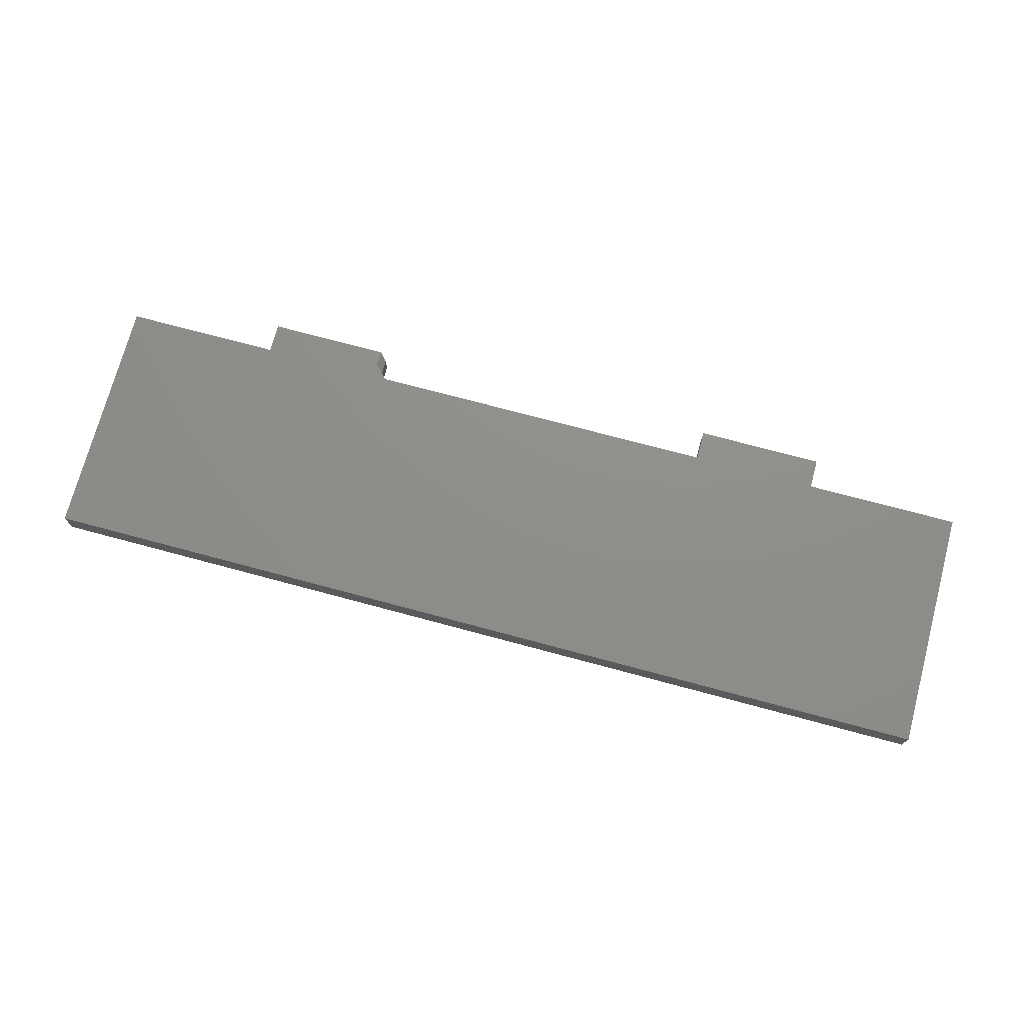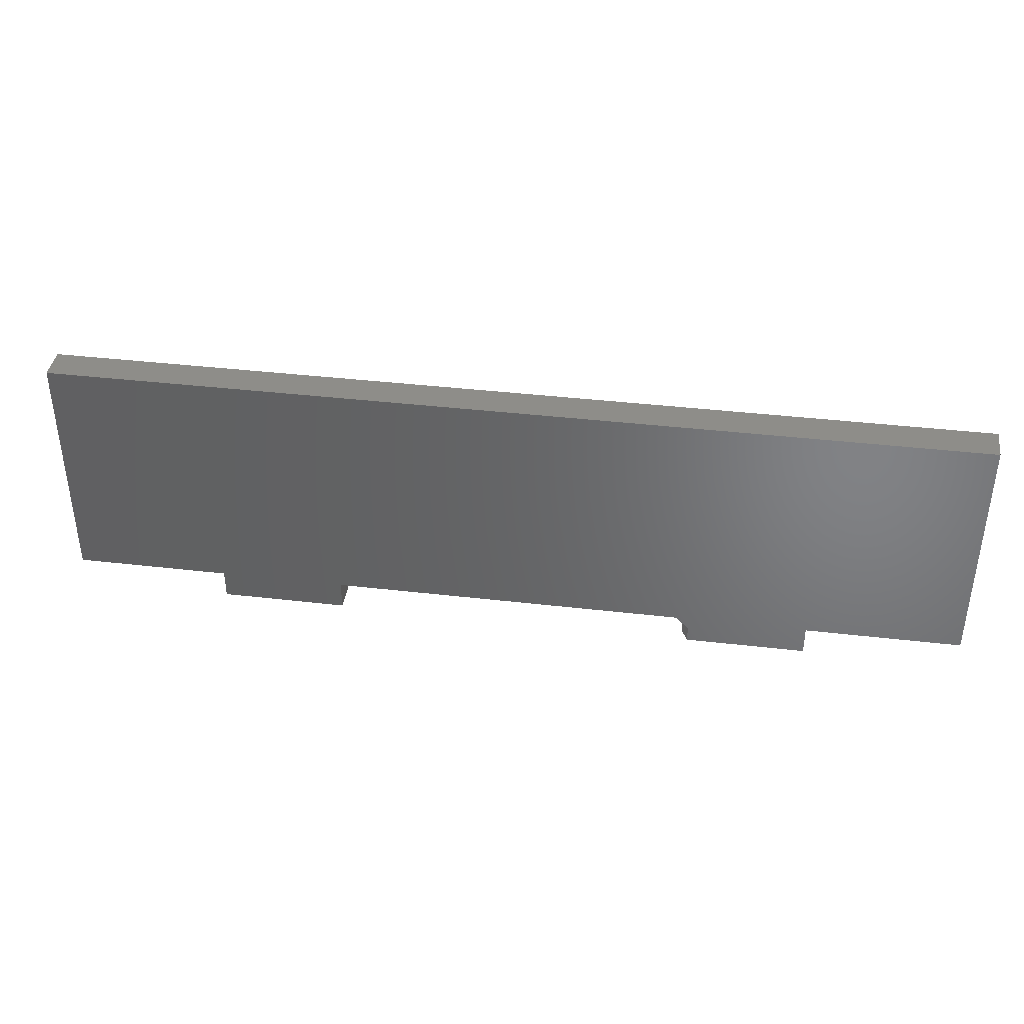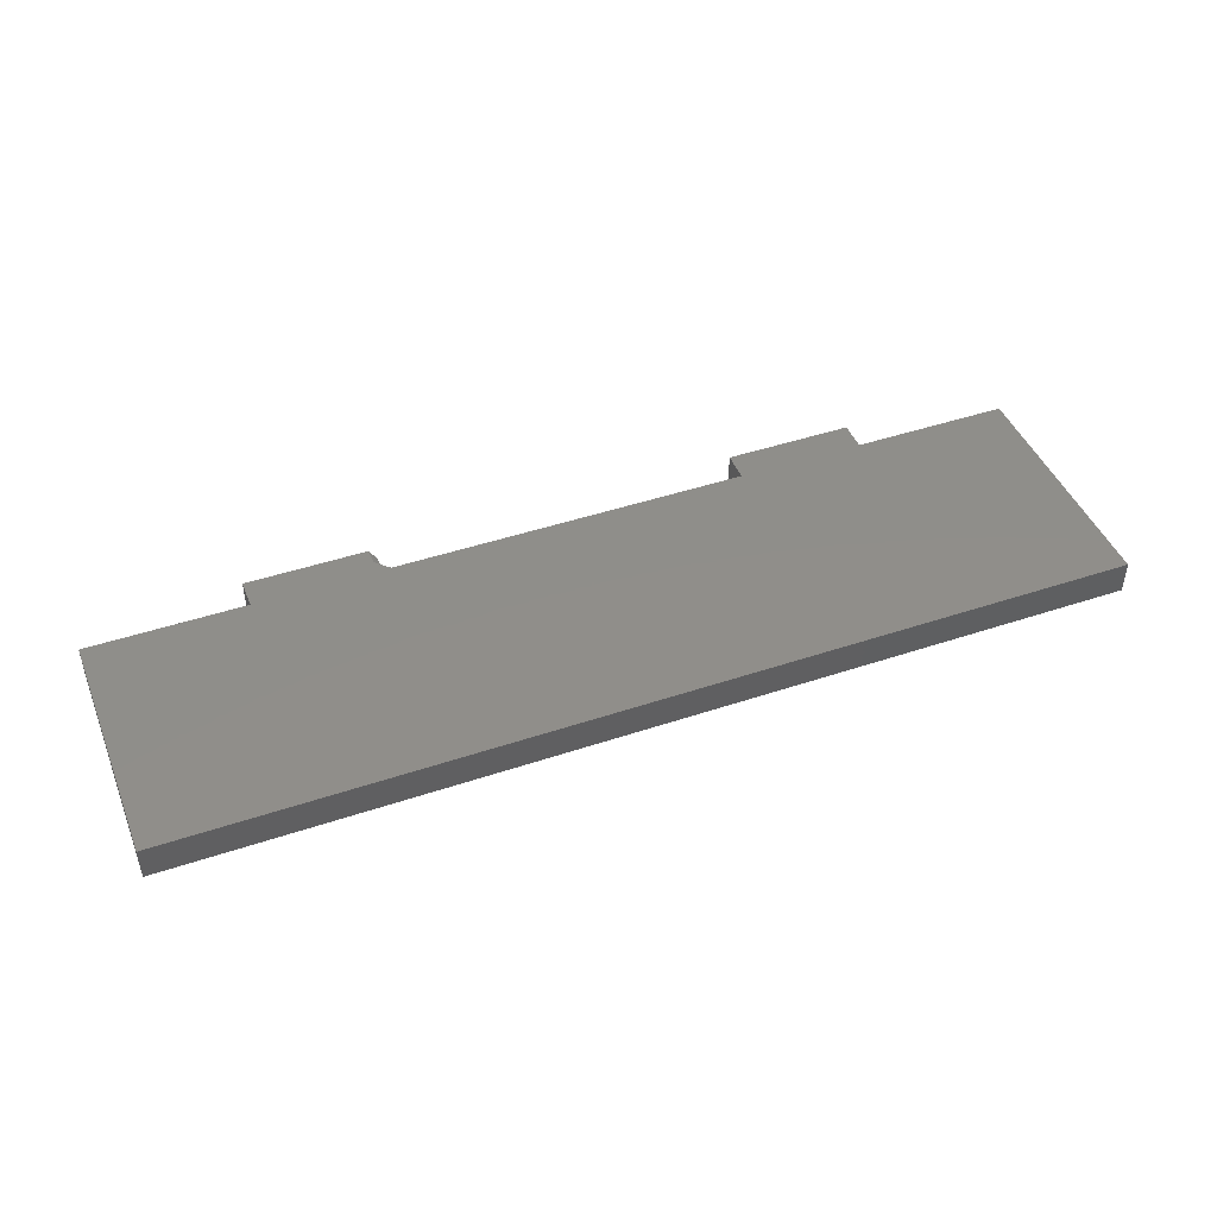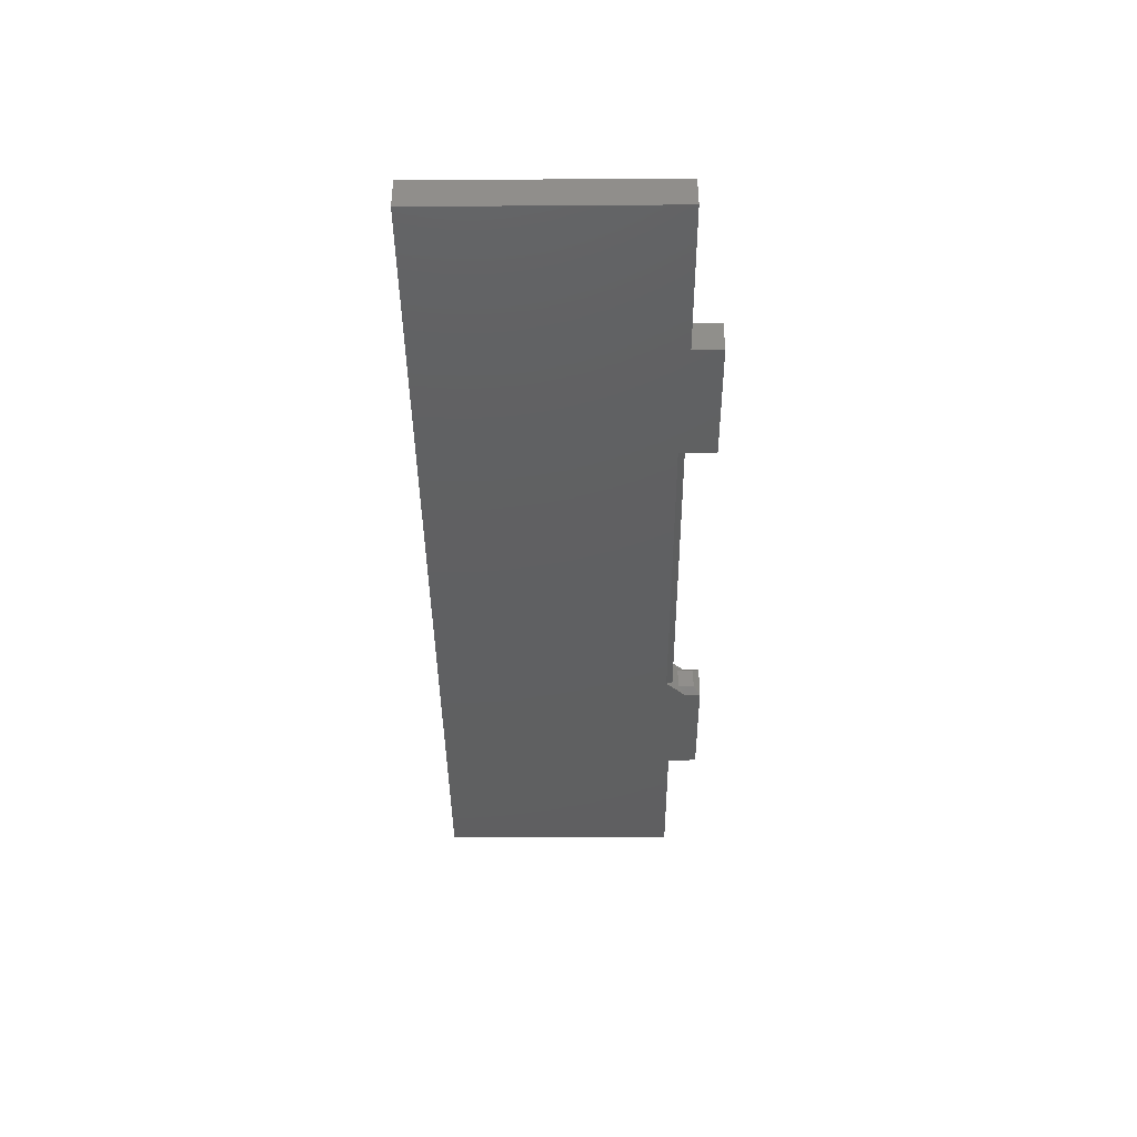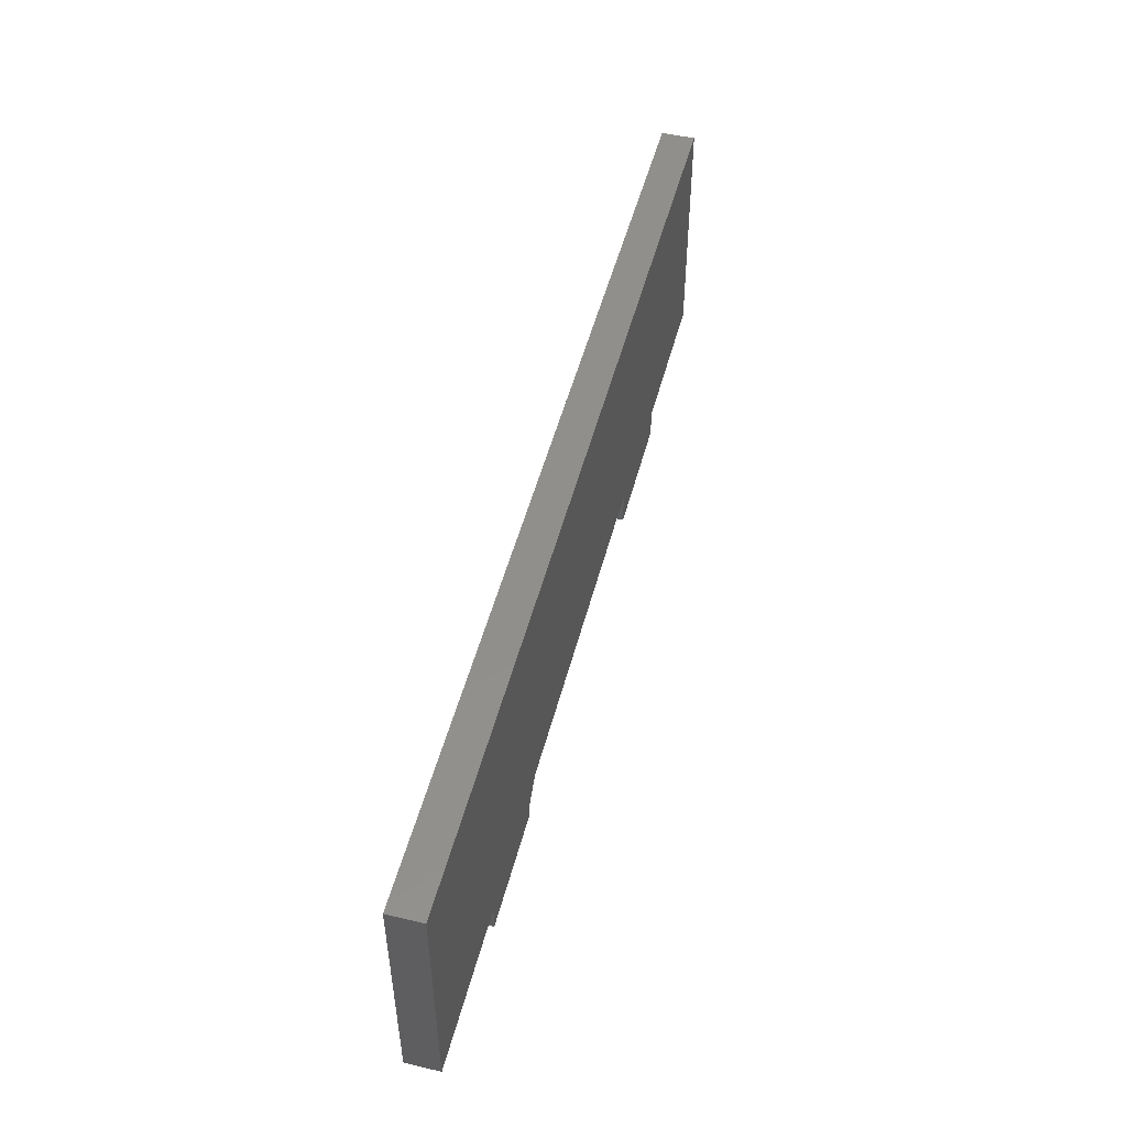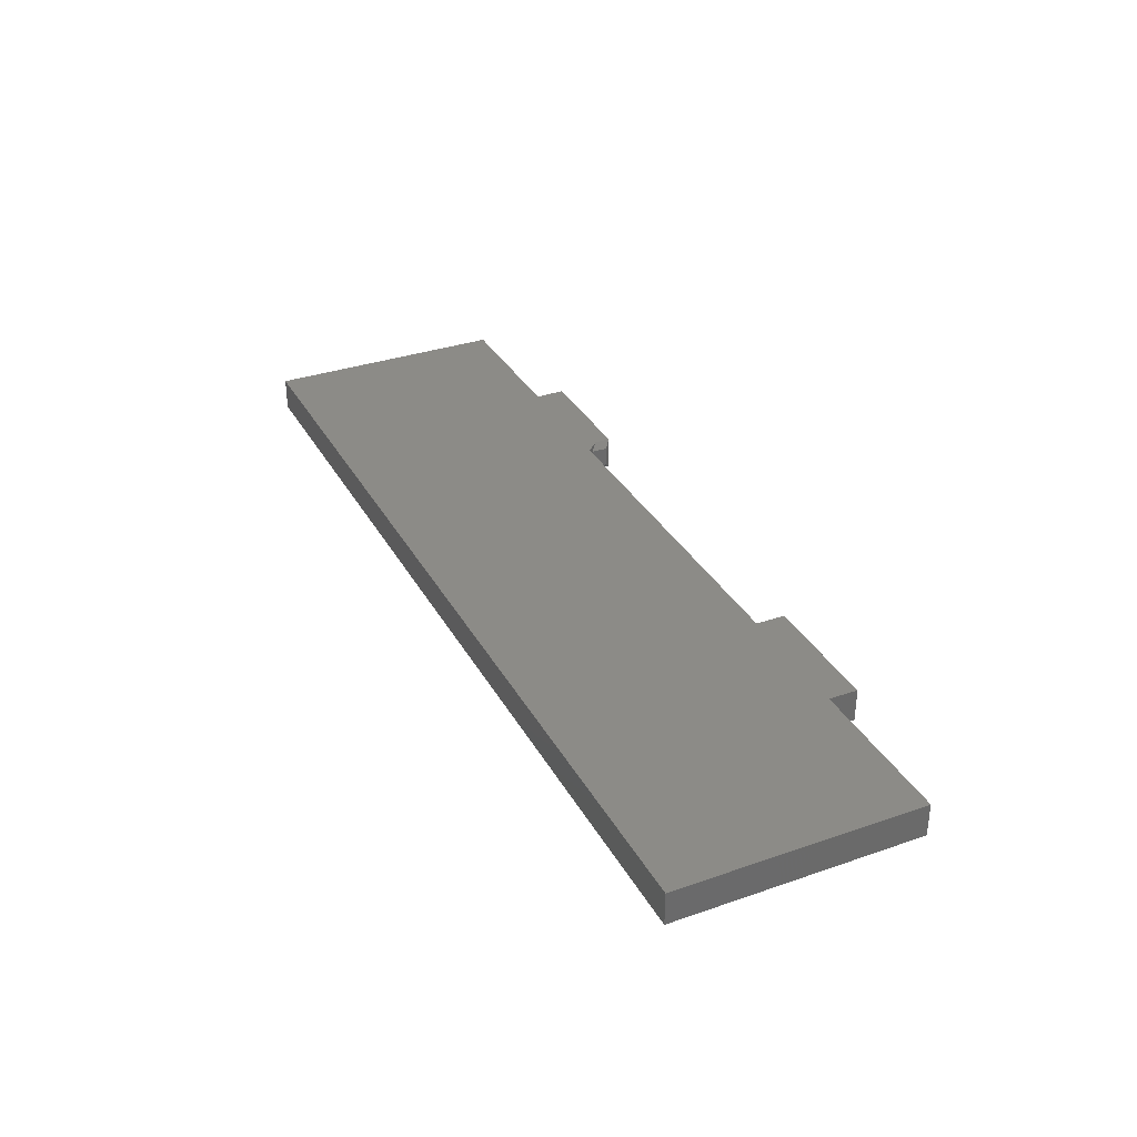
<metadata>
{"format":"stl","ext":"stl","renderer":"f3d","projection":"perspective","resolution":1024,"background":"white","views":[{"elev":73.4,"azim":-165.0,"up":"+Z"},{"elev":39.2,"azim":8.3,"up":"+Y"},{"elev":44.9,"azim":158.7,"up":"+Z"},{"elev":-40.3,"azim":-89.5,"up":"+Z"},{"elev":50.5,"azim":104.5,"up":"+Y"},{"elev":33.5,"azim":-115.3,"up":"+Z"}]}
</metadata>
<code>
# stl→obj: 32 verts, 60 faces
v 0.01768 -0.1719 0
v 0.01768 -0.1908 0
v 0.009868 -0.1641 0.007812
v 0.009868 -0.183 0.007812
v -0.5658 -0.1908 0.03906
v -0.5658 -0.1908 0
v -0.4161 -0.1908 0.03906
v -0.4161 -0.1908 0
v 0.1595 -0.1562 0
v 0.1595 -0.1908 0
v -0.005757 -0.1484 0
v 0.3438 -0.1562 0
v -0.5658 -0.1562 0
v -0.4161 -0.1484 0
v -0.75 -0.1562 0
v -0.75 0.1316 0
v 0.3438 0.1316 0
v -0.4161 -0.1562 0.03906
v -0.4161 -0.1562 0.007812
v 0.002056 -0.1562 0.03906
v 0.002056 -0.1562 0.007812
v 0.009868 -0.1641 0.03125
v 0.01768 -0.1719 0.03906
v -0.75 0.1316 0.03906
v -0.75 -0.1562 0.03906
v 0.3438 -0.1562 0.03906
v 0.3438 0.1316 0.03906
v 0.009868 -0.183 0.03125
v -0.5658 -0.1562 0.03906
v 0.1595 -0.1562 0.03906
v 0.01768 -0.1908 0.03906
v 0.1595 -0.1908 0.03906
f 1 2 3
f 3 2 4
f 5 6 7
f 7 6 8
f 9 10 2
f 9 2 1
f 9 1 11
f 9 11 12
f 6 13 8
f 8 13 14
f 13 15 14
f 14 15 16
f 12 11 17
f 17 11 14
f 17 14 16
f 18 19 20
f 20 19 21
f 18 7 19
f 19 7 8
f 19 8 14
f 11 3 21
f 11 1 3
f 22 23 20
f 22 20 21
f 22 21 3
f 24 16 25
f 25 16 15
f 26 12 27
f 27 12 17
f 19 14 21
f 21 14 11
f 3 4 22
f 22 4 28
f 27 24 25
f 27 25 29
f 27 29 18
f 27 18 20
f 27 20 30
f 27 30 26
f 5 7 29
f 29 7 18
f 31 32 23
f 23 32 30
f 23 30 20
f 31 2 32
f 32 2 10
f 27 17 24
f 24 17 16
f 23 22 31
f 31 22 28
f 2 31 4
f 4 31 28
f 30 9 26
f 26 9 12
f 10 9 32
f 32 9 30
f 13 6 29
f 29 6 5
f 25 15 29
f 29 15 13

</code>
